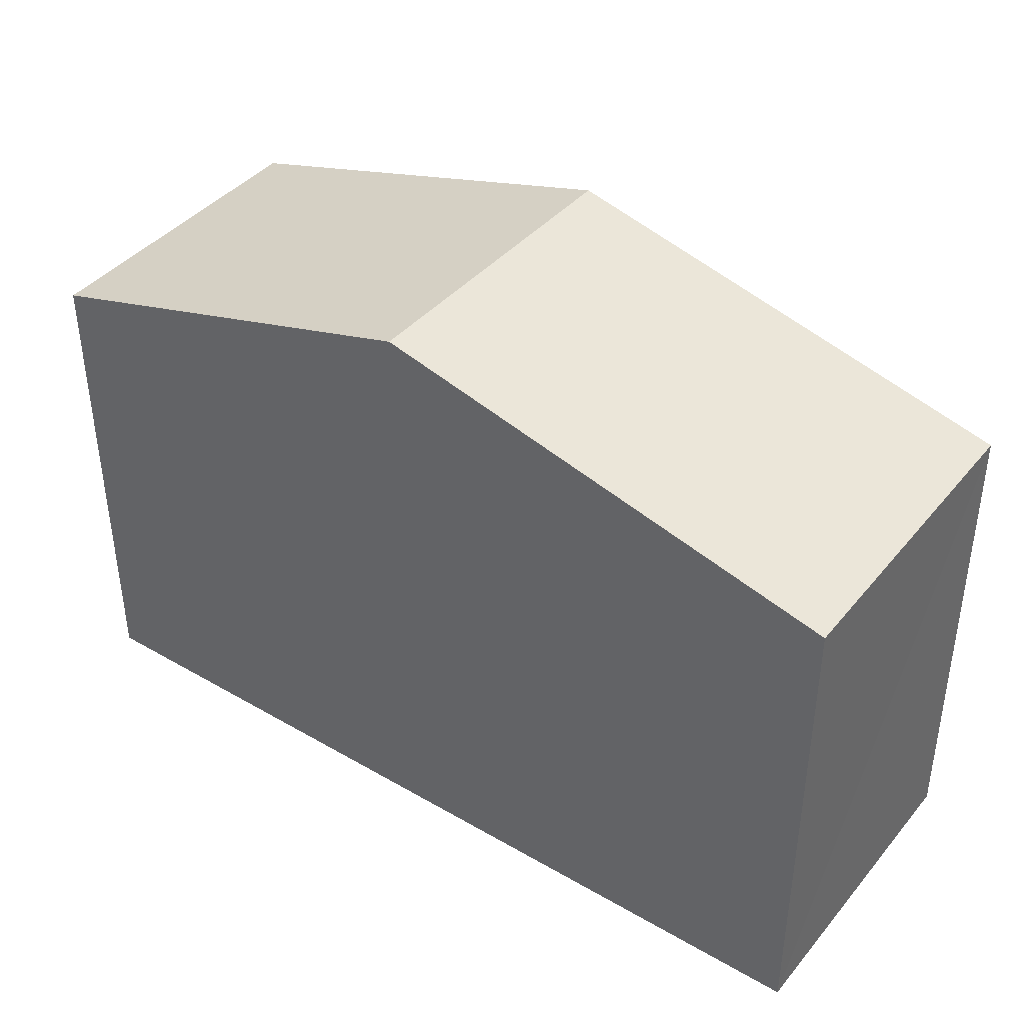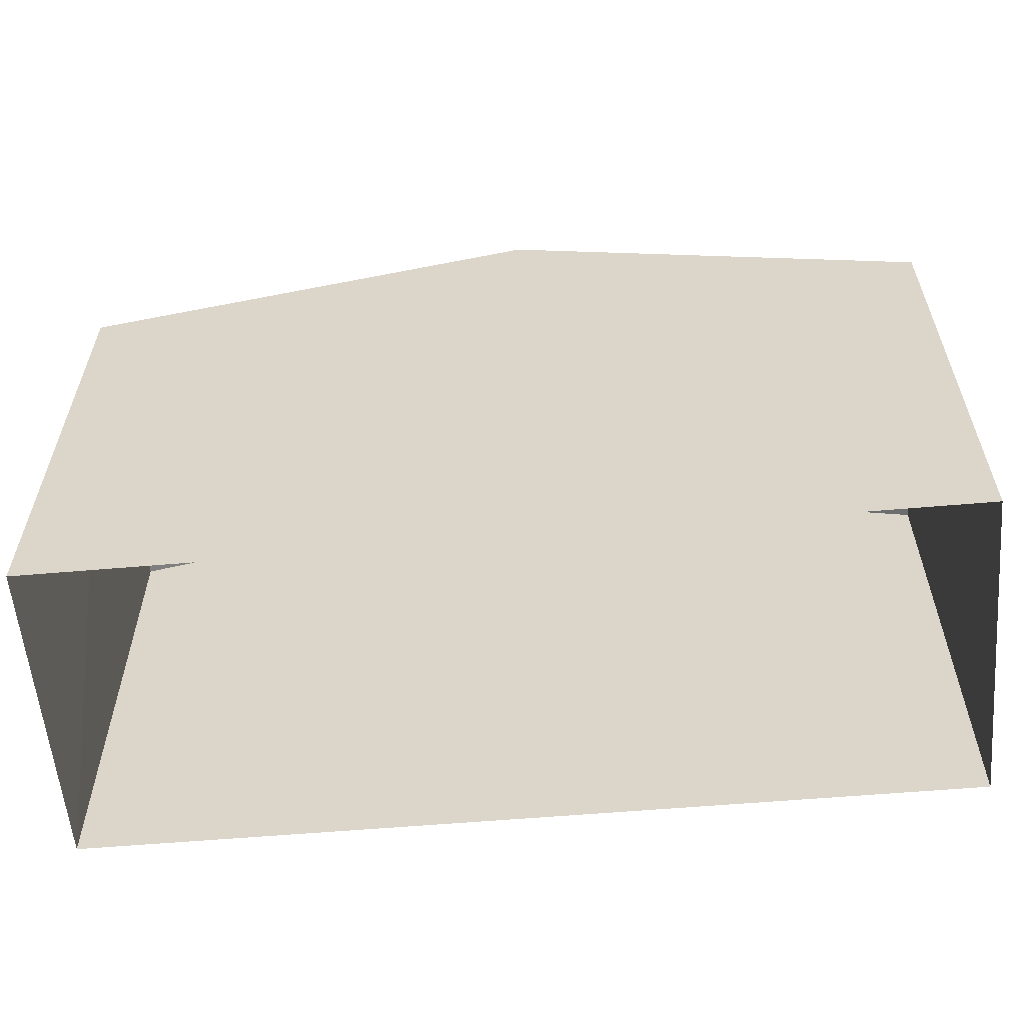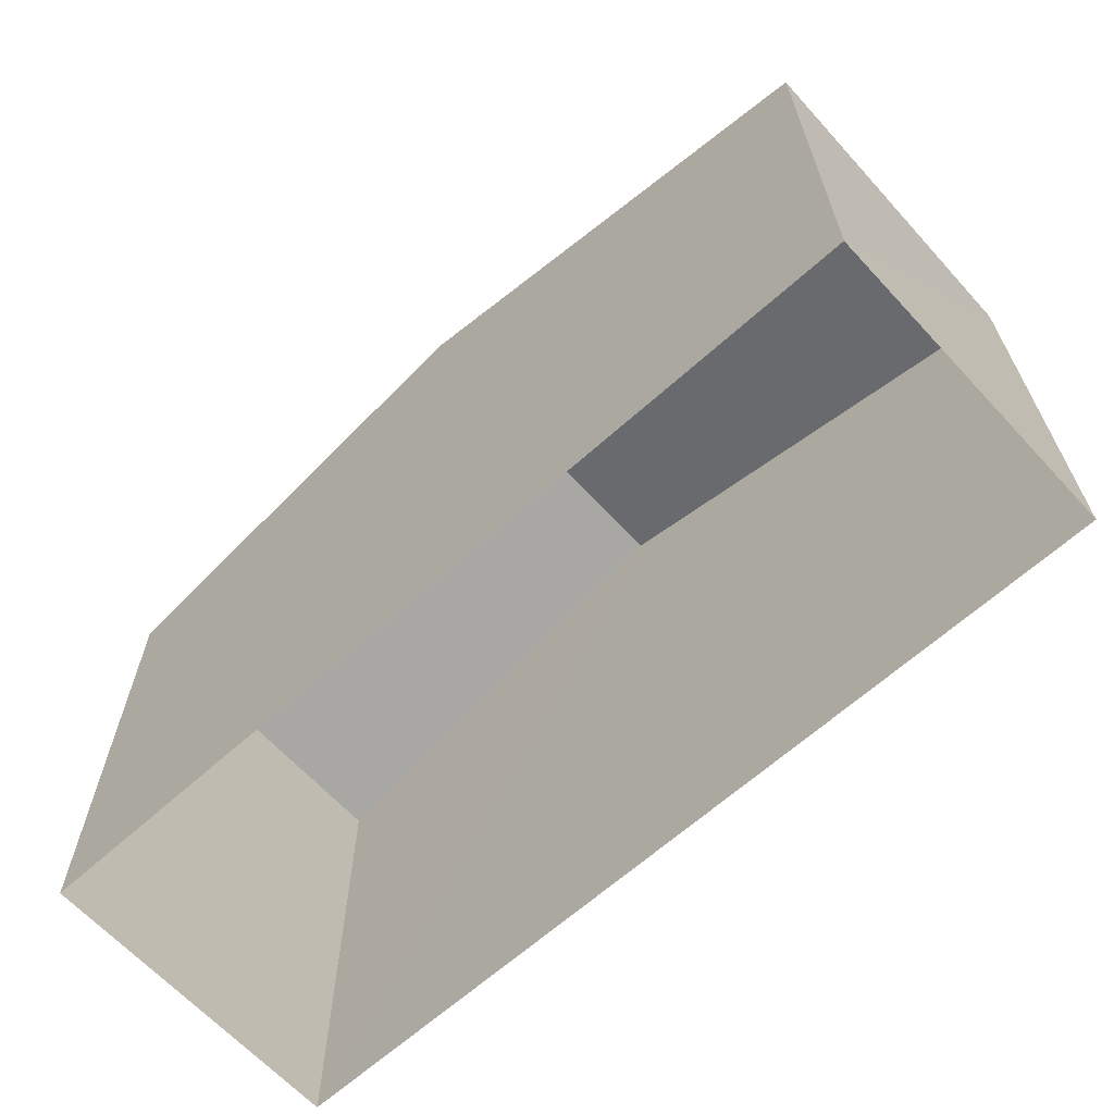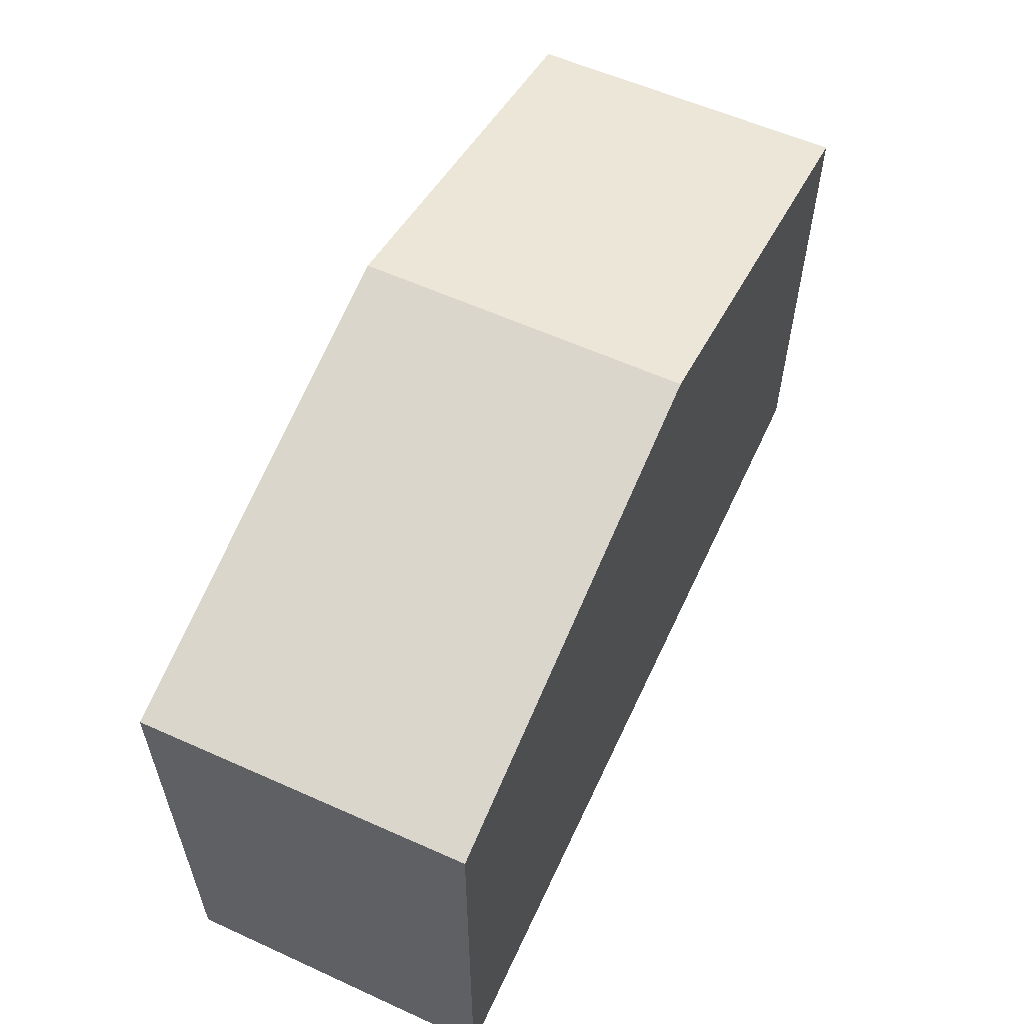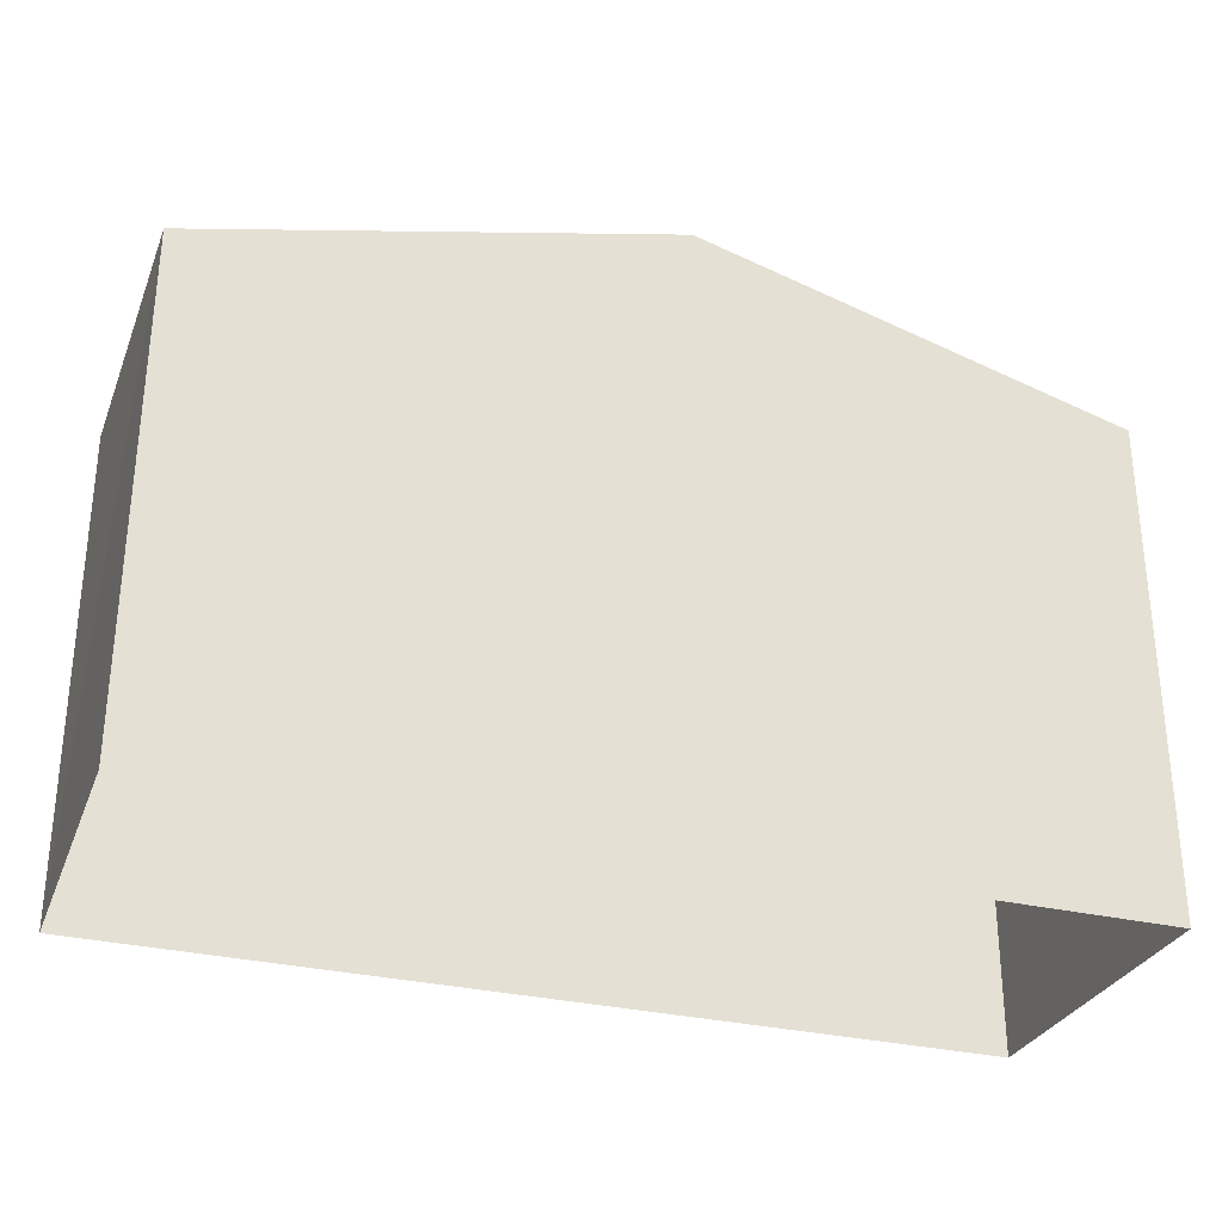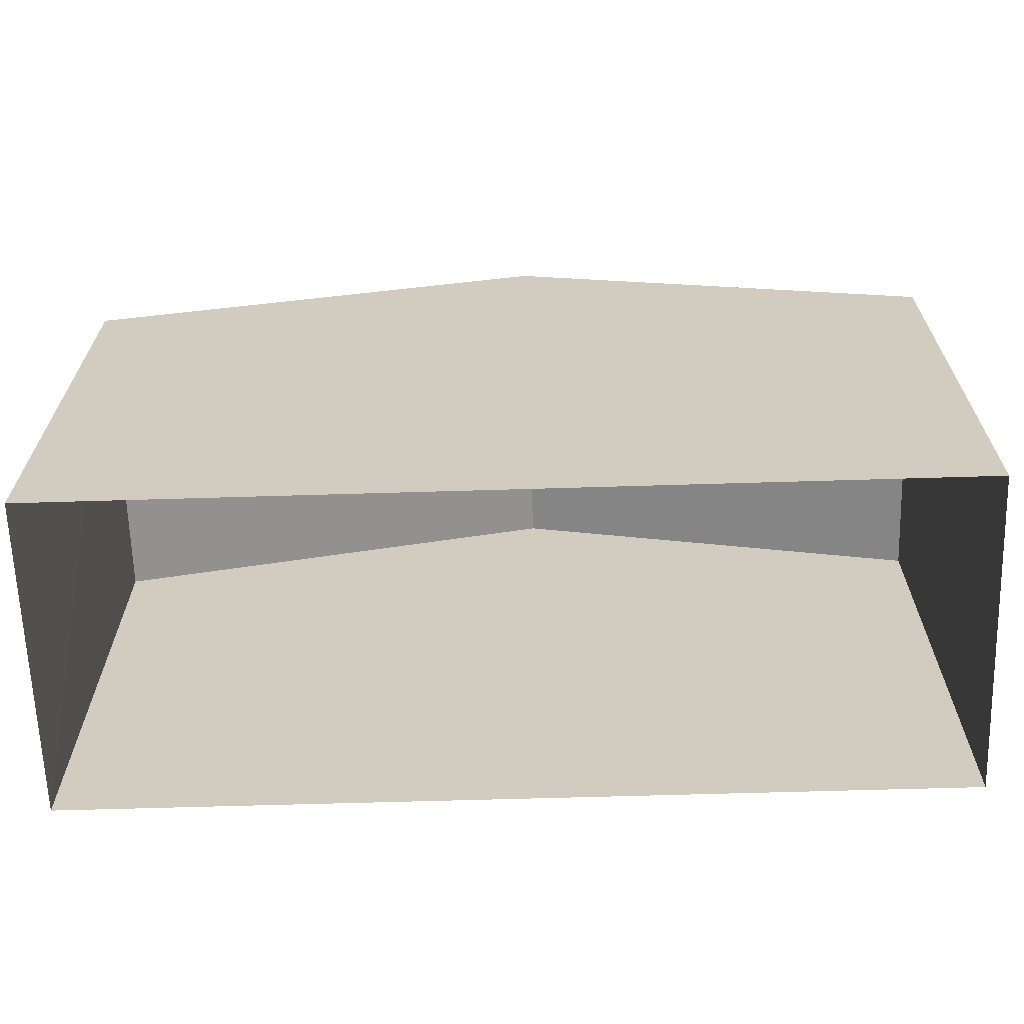
<metadata>
{"format":"obj","ext":"obj","renderer":"f3d","projection":"perspective","resolution":1024,"background":"white","views":[{"elev":40.4,"azim":-146.1,"up":"+Z"},{"elev":-58.2,"azim":3.6,"up":"+Z"},{"elev":-64.1,"azim":-139.1,"up":"+Z"},{"elev":58.4,"azim":-66.7,"up":"+Z"},{"elev":-30.1,"azim":-20.7,"up":"+Z"},{"elev":-65.5,"azim":0.3,"up":"+Z"}]}
</metadata>
<code>
v -3.74e+05 -1.035e+05 26.25
v -3.74e+05 -1.035e+05 26.25
v -3.74e+05 -1.035e+05 26.25
v -3.74e+05 -1.035e+05 26.25
v -3.74e+05 -1.035e+05 32.69
v -3.74e+05 -1.035e+05 32.7
v -3.74e+05 -1.035e+05 34.21
v -3.74e+05 -1.035e+05 34.21
v -3.74e+05 -1.035e+05 32.69
v -3.74e+05 -1.035e+05 32.69
f 1 2 3
f 4 1 3
f 5 6 7
f 8 5 7
f 9 10 8
f 7 9 8
f 6 3 2
f 6 5 3
f 9 1 4
f 10 9 4
f 10 4 8
f 4 3 8
f 3 5 8
f 6 2 7
f 2 1 7
f 1 9 7

</code>
